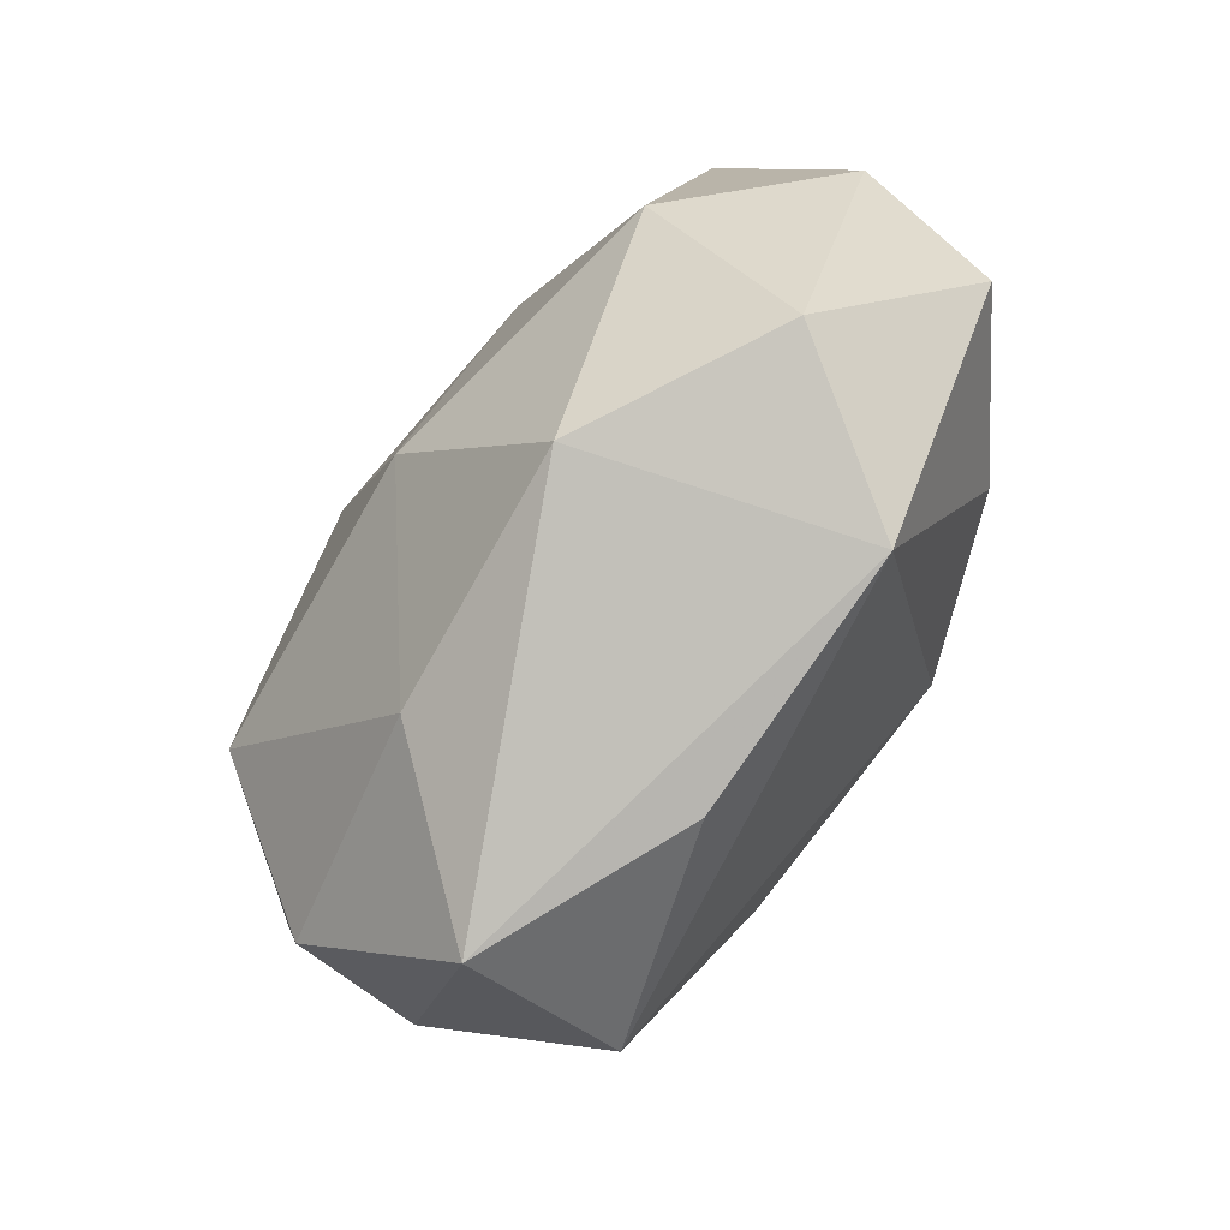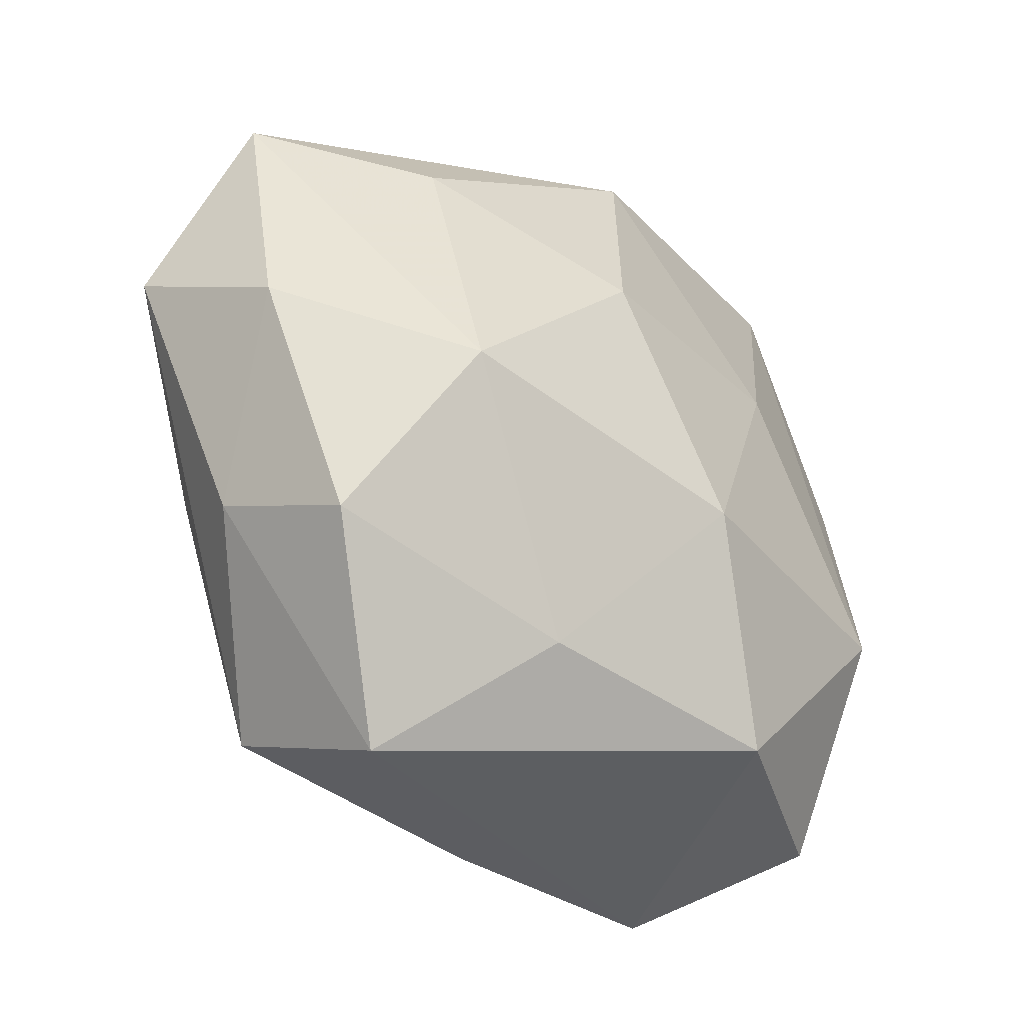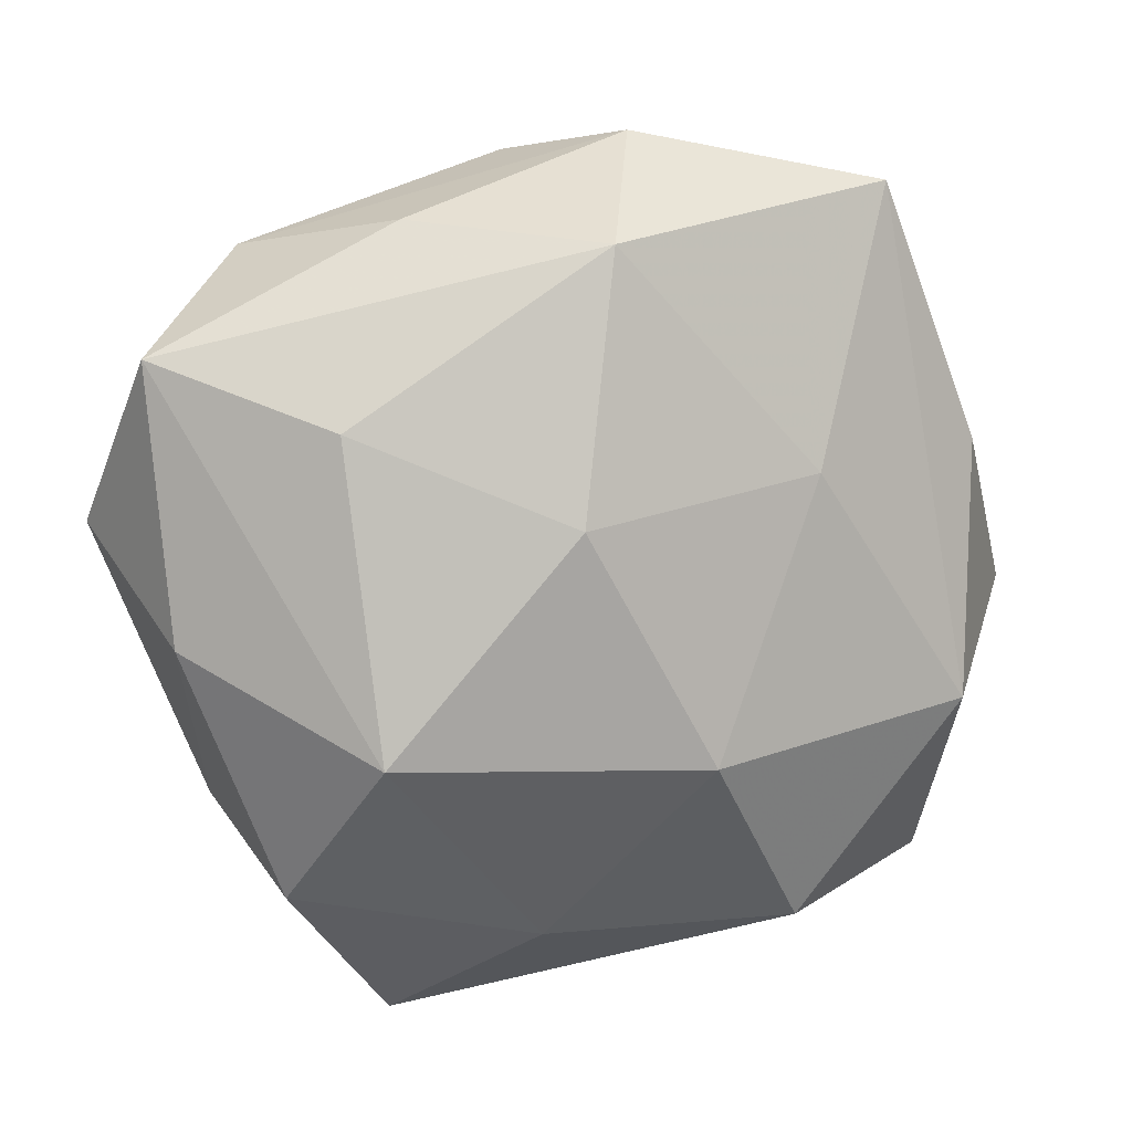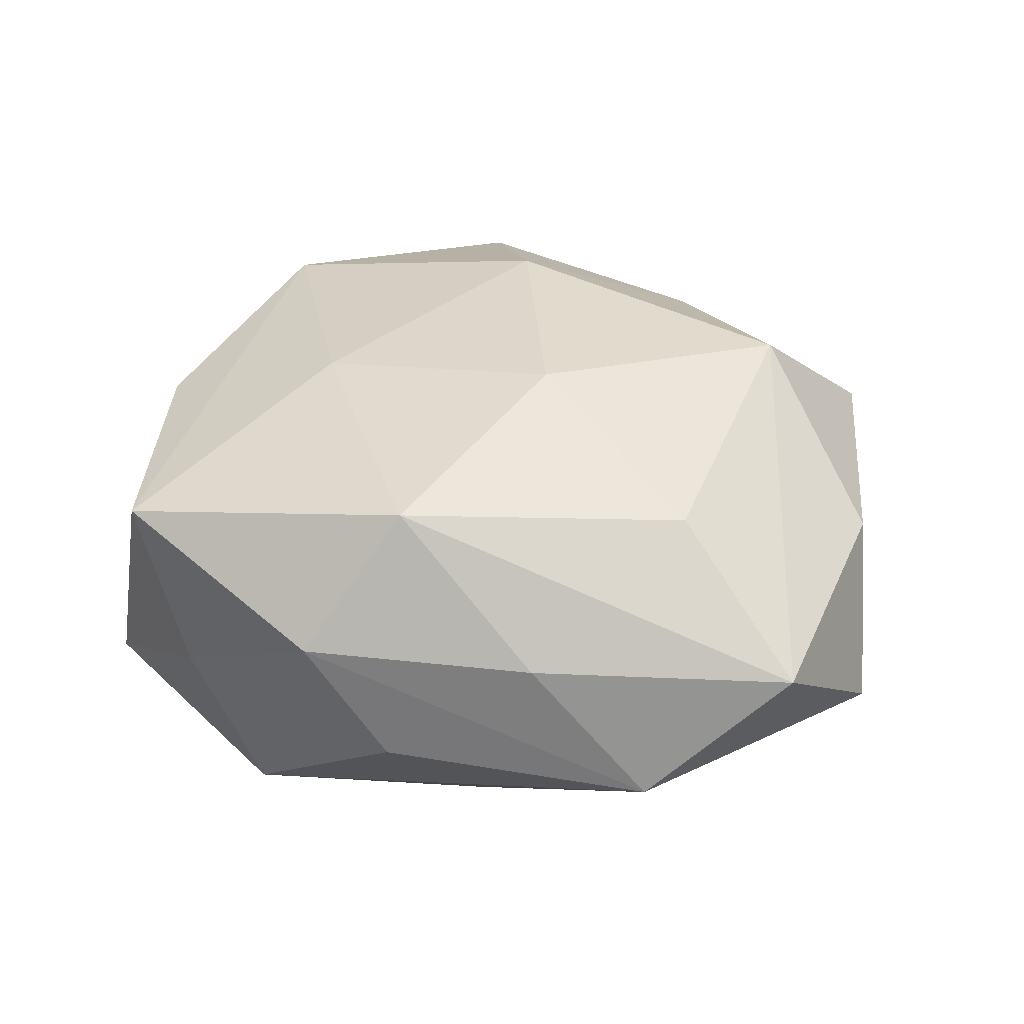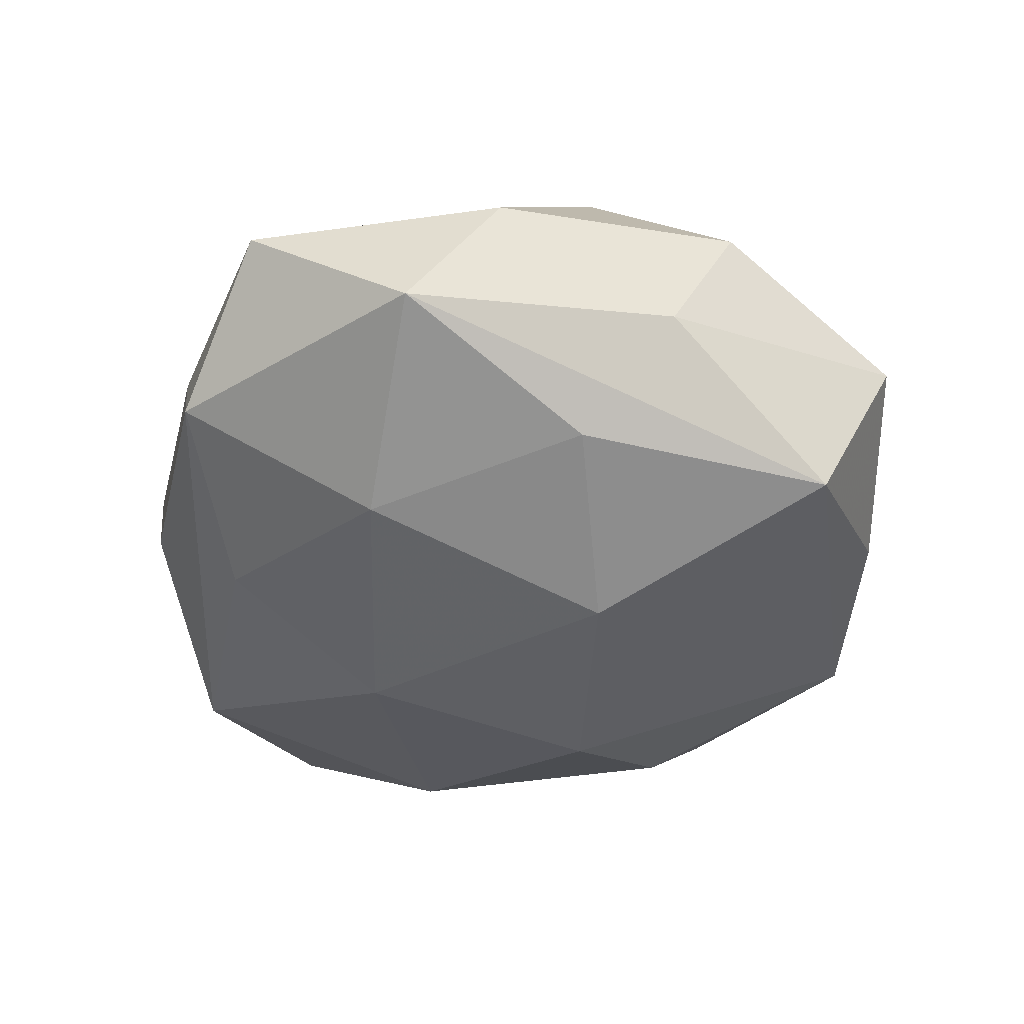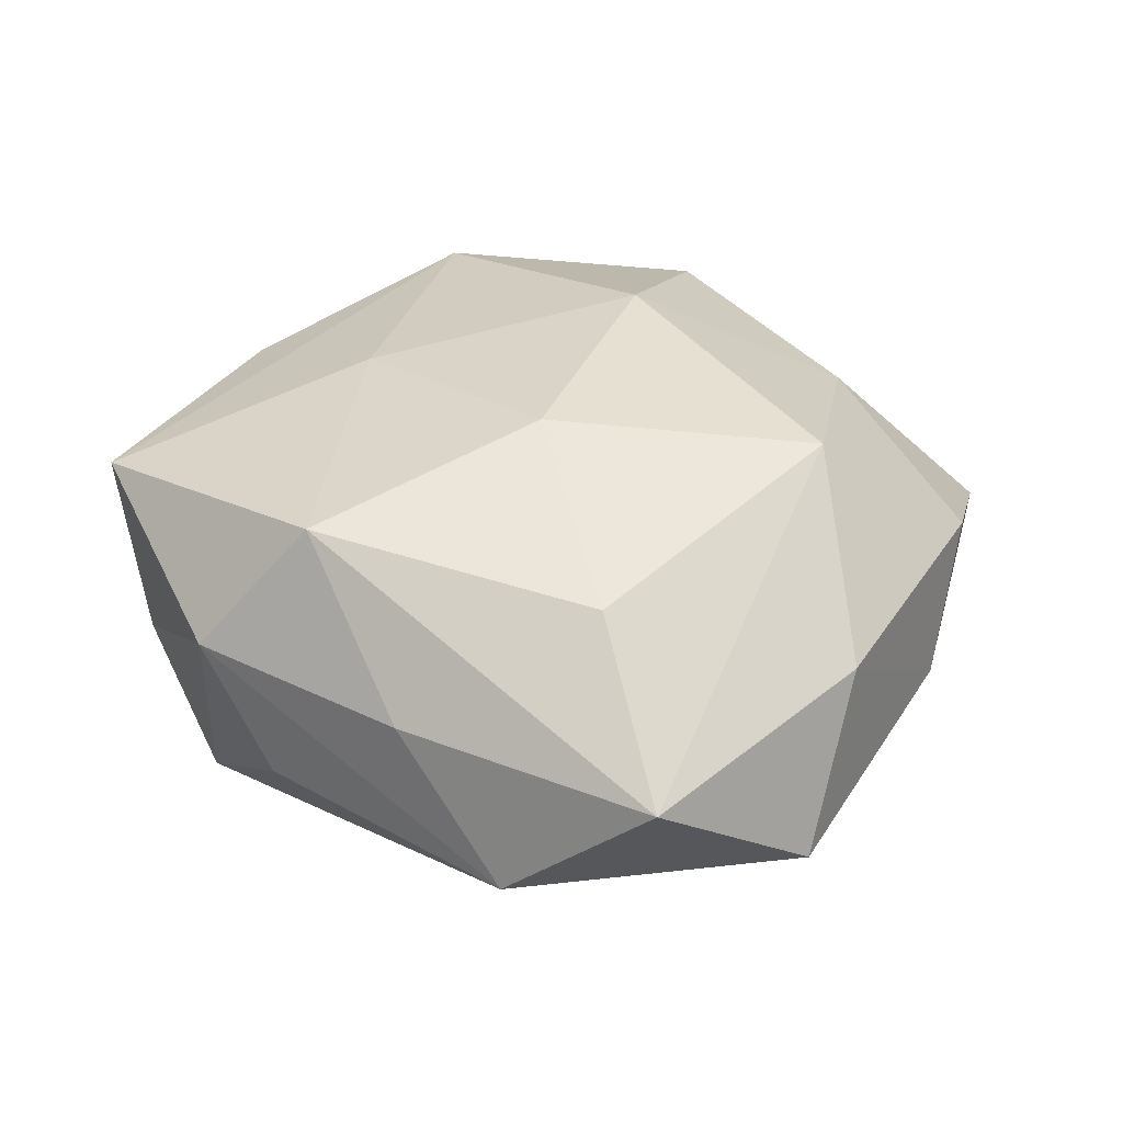
<metadata>
{"format":"obj","ext":"obj","renderer":"f3d","projection":"perspective","resolution":1024,"background":"white","views":[{"elev":-73.1,"azim":55.3,"up":"+Y"},{"elev":-42.3,"azim":-44.7,"up":"+Y"},{"elev":13.8,"azim":-22.4,"up":"+Y"},{"elev":32.0,"azim":-155.0,"up":"+Z"},{"elev":-38.1,"azim":-85.3,"up":"+Z"},{"elev":33.6,"azim":-129.4,"up":"+Z"}]}
</metadata>
<code>
v -0.01469 -0.01098 -0.02529
v 0.02638 0.012 -0.02197
v 0.001928 0.04341 0.006488
v 0.02988 -0.0156 -0.01777
v -0.005061 0.03436 0.01991
v 0.0327 -0.01247 0.0203
v 0.04515 -0.004432 0.005533
v -0.03036 0.01816 0.01679
v -0.03809 -0.02076 -0.003892
v 0.04494 -0.0216 -0.005837
v -0.006128 0.04089 -0.005907
v 0.003114 -0.01466 0.02591
v -0.04824 0.006603 -0.008028
v -0.03239 0.03245 -0.008546
v 0.03691 0.02116 0.001831
v 0.02485 -0.03919 -0.008484
v -0.03405 -0.01052 -0.01616
v 0.01212 0.03704 -0.01792
v -0.0102 0.009243 0.02522
v 0.01109 -0.007399 -0.02659
v -0.03462 -0.02754 0.01011
v 0.01512 0.01213 0.02232
v -0.0214 -0.04438 0.0007342
v 0.00507 -0.02615 -0.01774
v -0.0008461 -0.04235 -0.008482
v -0.02379 -0.03607 -0.01633
v -0.001811 0.01512 -0.02569
v 0.04225 0.004202 -0.00934
v 0.03535 0.02892 -0.01188
v 0.01915 0.03916 -0.002365
v 0.03514 -0.03236 0.007041
v -0.02067 0.0358 0.005642
v -0.04399 -0.002755 0.008024
v -0.01028 -0.03306 0.01496
v 0.02543 0.03856 0.01478
v -0.02752 0.01246 -0.01949
v 0.0361 0.01251 0.01468
v -0.02882 -0.01186 0.02297
v -0.0123 0.03 -0.01654
v -0.04516 0.02394 0.004095
v 0.01585 -0.03388 0.01762
f 18 29 2
f 28 2 29
f 28 7 10
f 29 7 28
f 40 14 13
f 13 14 36
f 18 2 27
f 10 16 4
f 4 28 10
f 2 28 4
f 40 5 32
f 5 3 32
f 32 14 40
f 3 14 32
f 30 29 18
f 18 3 30
f 35 3 5
f 35 30 3
f 29 30 35
f 11 3 18
f 18 14 11
f 11 14 3
f 26 13 17
f 17 13 36
f 36 14 39
f 39 27 36
f 39 14 18
f 18 27 39
f 24 16 26
f 20 27 2
f 2 4 20
f 20 24 26
f 20 4 16
f 16 24 20
f 8 5 40
f 40 38 8
f 5 8 19
f 19 8 38
f 22 35 5
f 5 19 22
f 6 7 37
f 37 35 6
f 35 22 6
f 15 7 29
f 29 35 15
f 37 7 15
f 15 35 37
f 36 27 1
f 1 17 36
f 26 17 1
f 1 20 26
f 27 20 1
f 26 16 25
f 25 23 26
f 16 23 25
f 41 23 16
f 33 38 40
f 33 21 38
f 40 13 33
f 9 13 26
f 26 23 9
f 23 21 9
f 9 33 13
f 21 33 9
f 12 41 6
f 12 19 38
f 12 22 19
f 12 6 22
f 38 21 34
f 34 12 38
f 41 12 34
f 34 21 23
f 23 41 34
f 6 41 31
f 10 7 31
f 7 6 31
f 31 16 10
f 31 41 16

</code>
